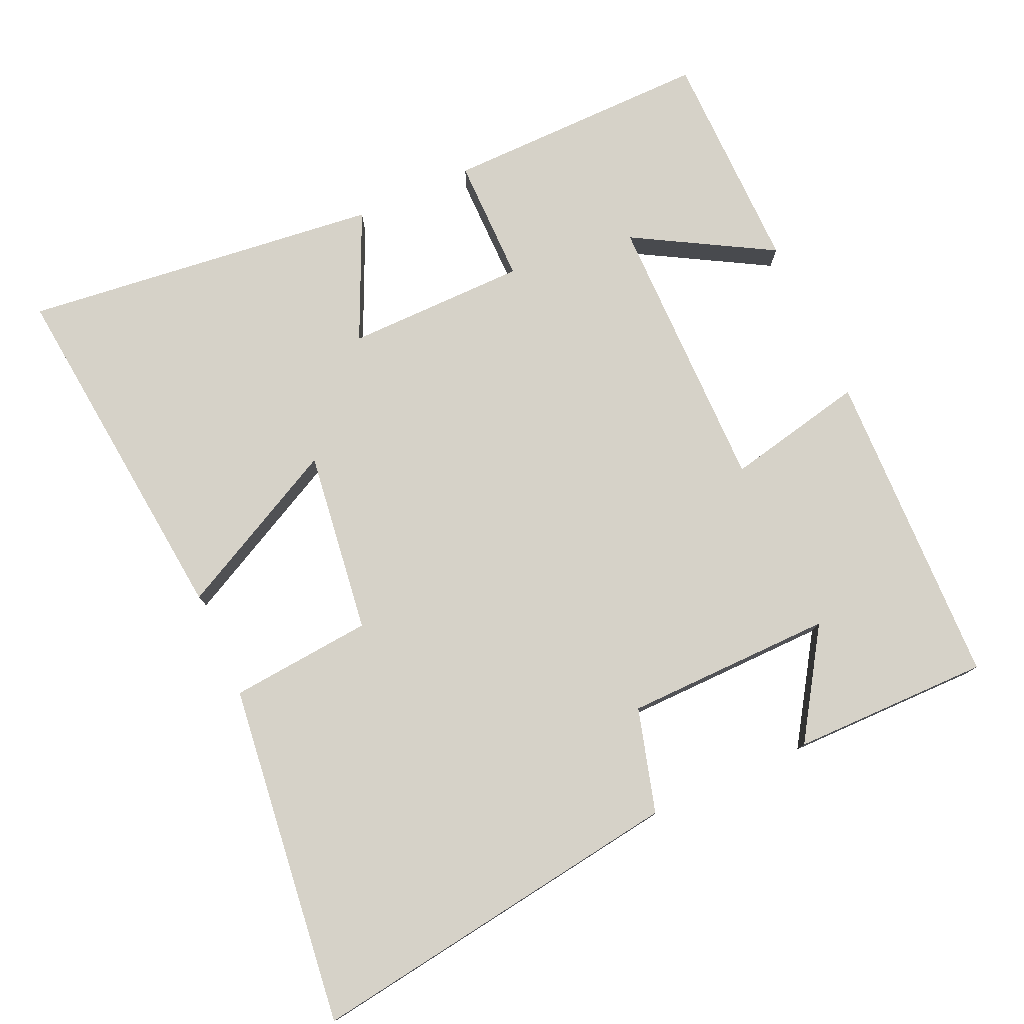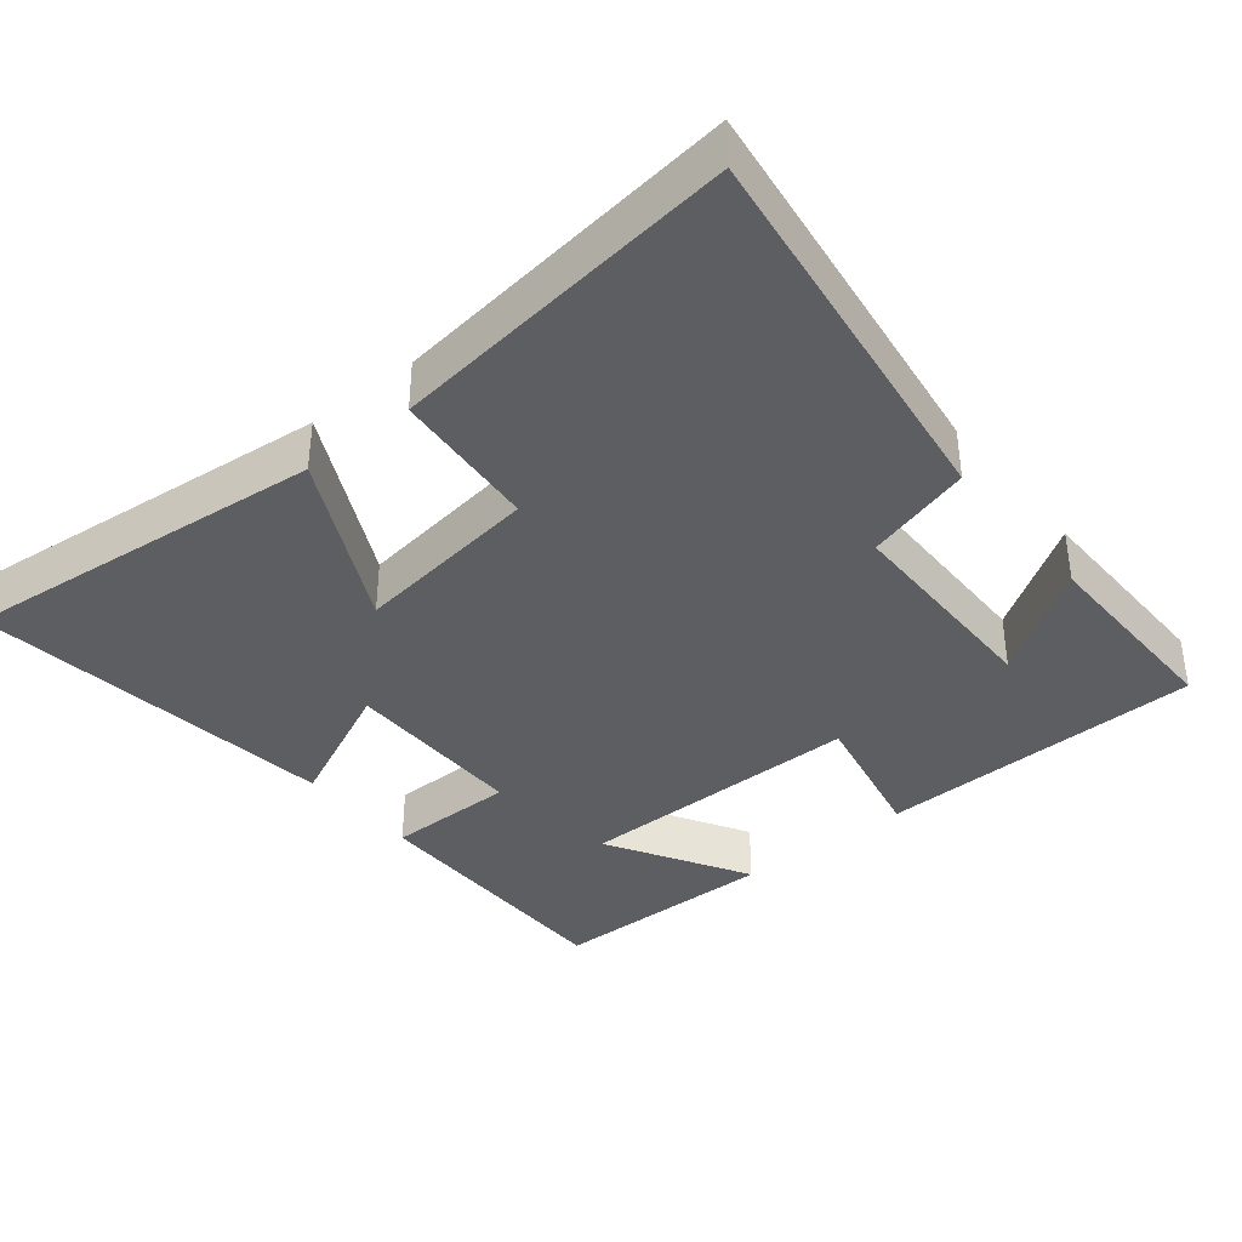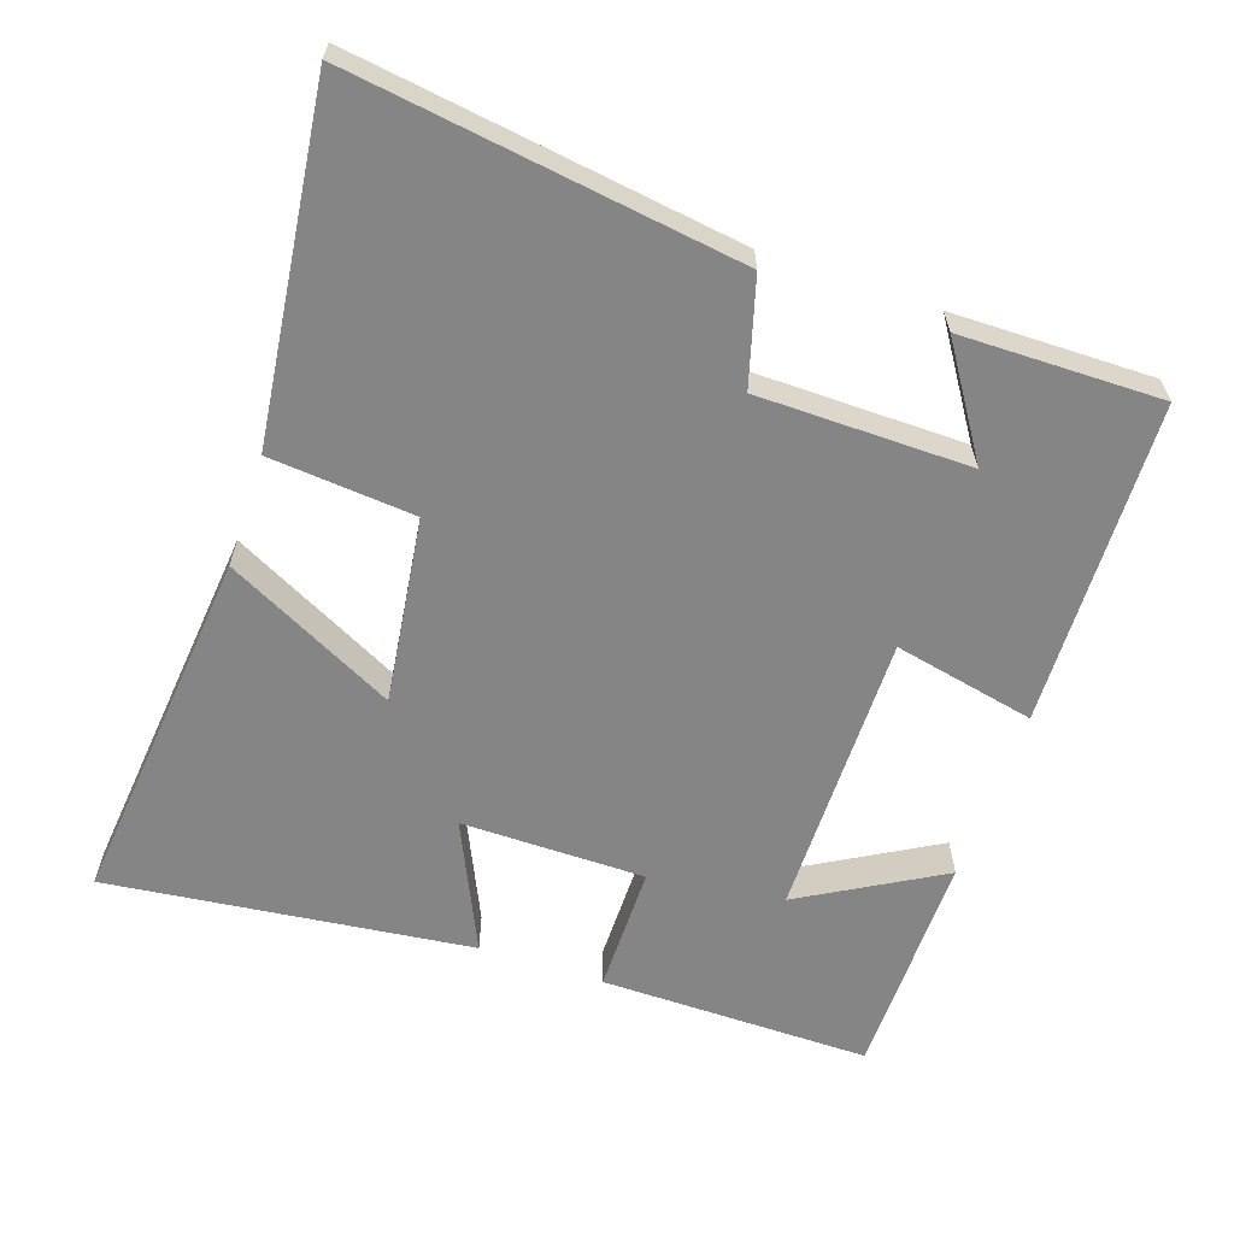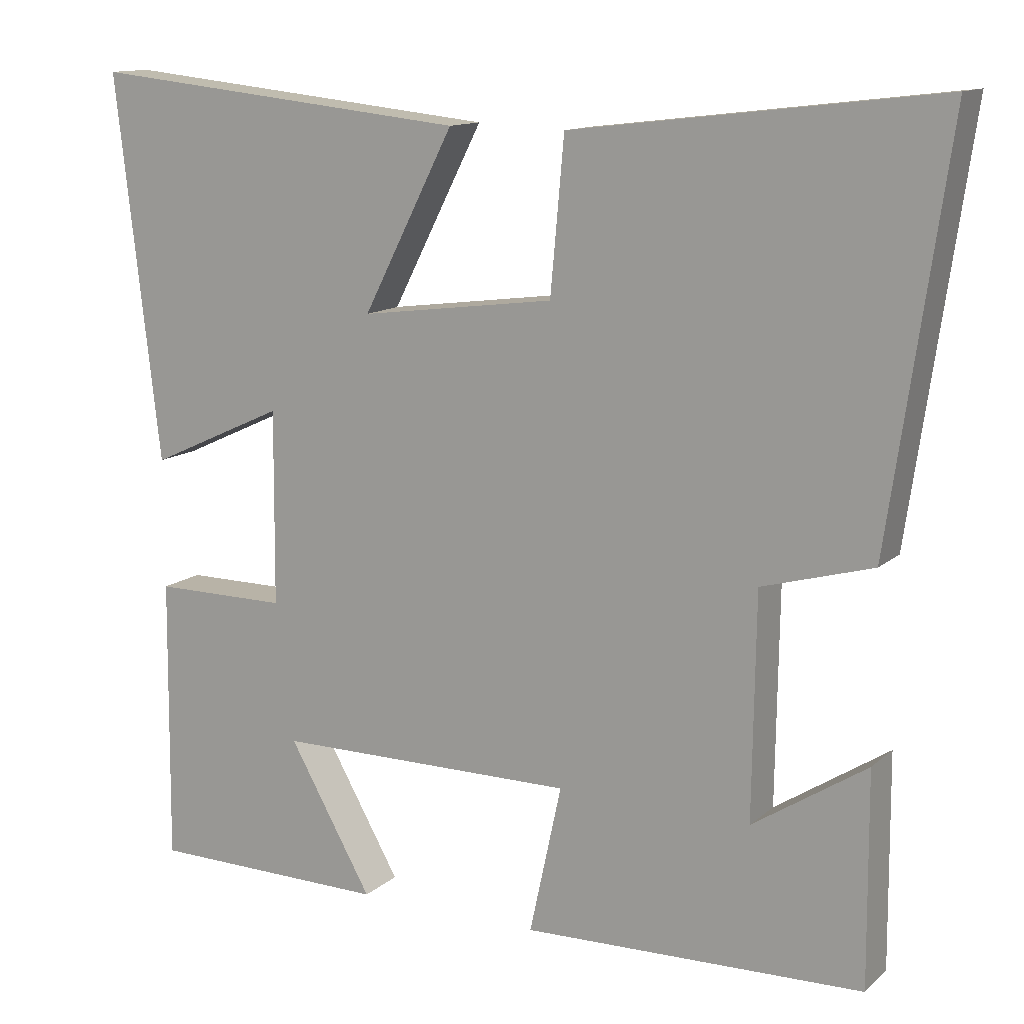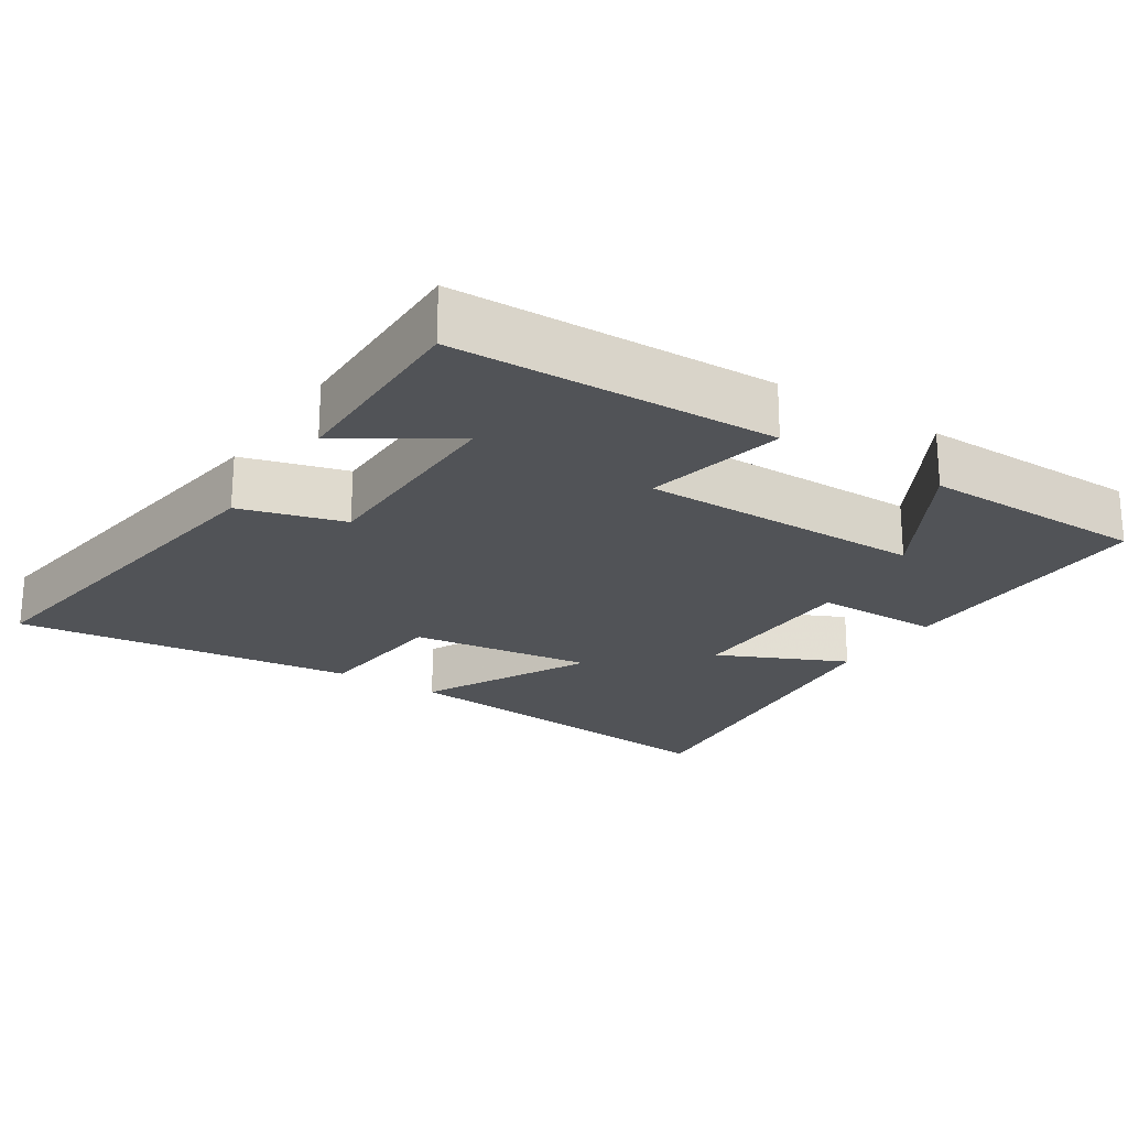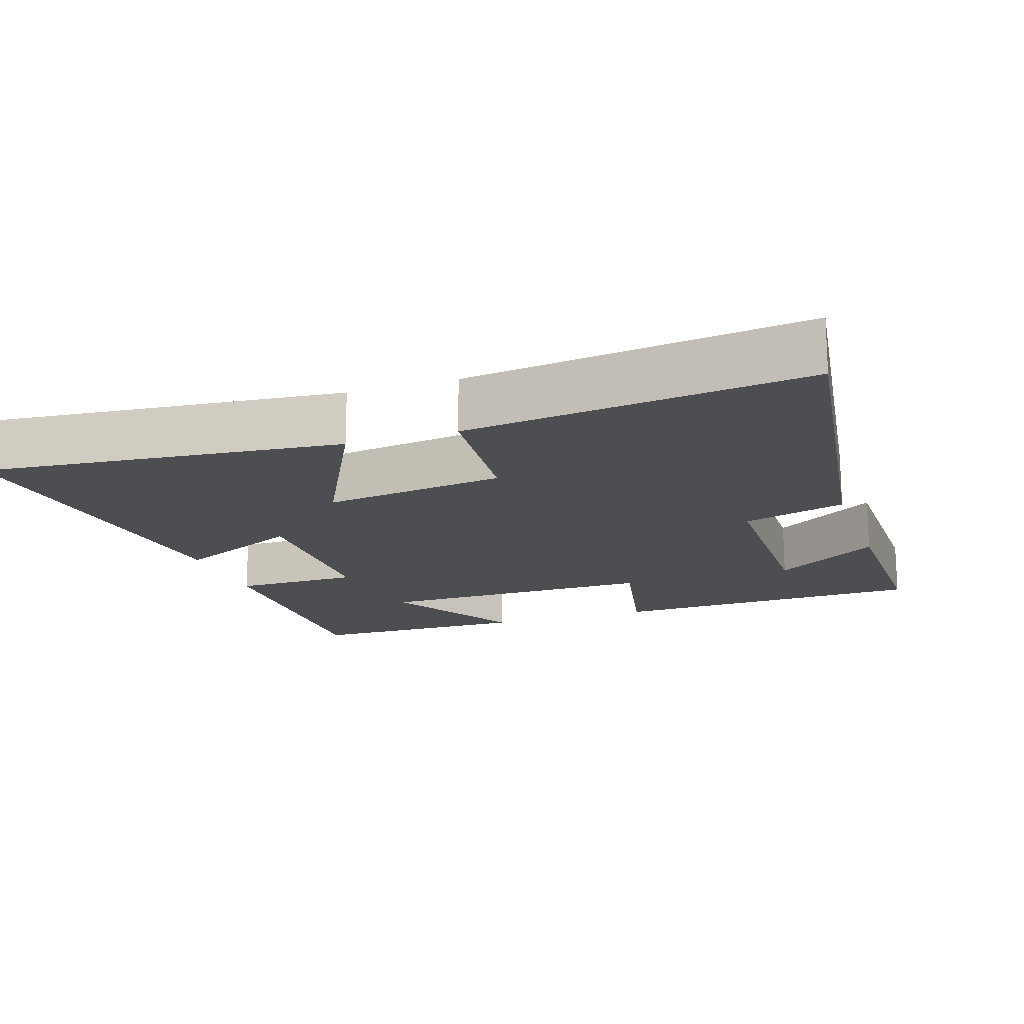
<metadata>
{"format":"obj","ext":"obj","renderer":"f3d","projection":"perspective","resolution":1024,"background":"white","views":[{"elev":77.7,"azim":65.7,"up":"+Y"},{"elev":-37.5,"azim":39.3,"up":"+Y"},{"elev":-61.8,"azim":71.4,"up":"+Y"},{"elev":12.9,"azim":29.1,"up":"+Z"},{"elev":-22.2,"azim":147.1,"up":"+Y"},{"elev":-16.5,"azim":18.8,"up":"+Y"}]}
</metadata>
<code>
v -0.558 0.07 0.552
v -0.056 0.07 0.5
v -0.176 0.07 0.266
v 0.08 0.07 0.3
v 0.098 0.07 0.5
v 0.576 0.07 0.557
v 0.5 0.07 0.026
v 0.355 0.07 -0.015
v 0.351 0.07 -0.307
v 0.5 0.07 -0.21
v 0.502 0.07 -0.487
v 0.055 0.07 -0.5
v 0.097 0.07 -0.305
v -0.299 0.07 -0.307
v -0.189 0.07 -0.5
v -0.504 0.07 -0.497
v -0.5 0.07 -0.123
v -0.323 0.07 -0.123
v -0.321 0.07 0.131
v -0.5 0.07 0.049
v -0.558 0 0.552
v -0.056 0 0.5
v -0.176 0 0.266
v 0.08 0 0.3
v 0.098 0 0.5
v 0.576 0 0.557
v 0.5 0 0.026
v 0.355 0 -0.015
v 0.351 0 -0.307
v 0.5 0 -0.21
v 0.502 0 -0.487
v 0.055 0 -0.5
v 0.097 0 -0.305
v -0.299 0 -0.307
v -0.189 0 -0.5
v -0.504 0 -0.497
v -0.5 0 -0.123
v -0.323 0 -0.123
v -0.321 0 0.131
v -0.5 0 0.049
f 1 2 3
f 20 1 3
f 19 20 3
f 18 19 3 4
f 16 17 18
f 16 18 4
f 14 15 16
f 14 16 4
f 13 14 4
f 11 12 13
f 9 10 11
f 9 11 13
f 13 4 5
f 9 13 5
f 8 9 5
f 5 6 7 8
f 23 22 21
f 23 21 40
f 23 40 39
f 24 23 39 38
f 38 37 36
f 24 38 36
f 36 35 34
f 24 36 34
f 24 34 33
f 33 32 31
f 31 30 29
f 33 31 29
f 25 24 33
f 25 33 29
f 25 29 28
f 28 27 26 25
f 1 21 22 2
f 2 22 23 3
f 3 23 24 4
f 4 24 25 5
f 5 25 26 6
f 6 26 27 7
f 7 27 28 8
f 8 28 29 9
f 9 29 30 10
f 10 30 31 11
f 11 31 32 12
f 12 32 33 13
f 13 33 34 14
f 14 34 35 15
f 15 35 36 16
f 16 36 37 17
f 17 37 38 18
f 18 38 39 19
f 19 39 40 20
f 20 40 21 1

</code>
